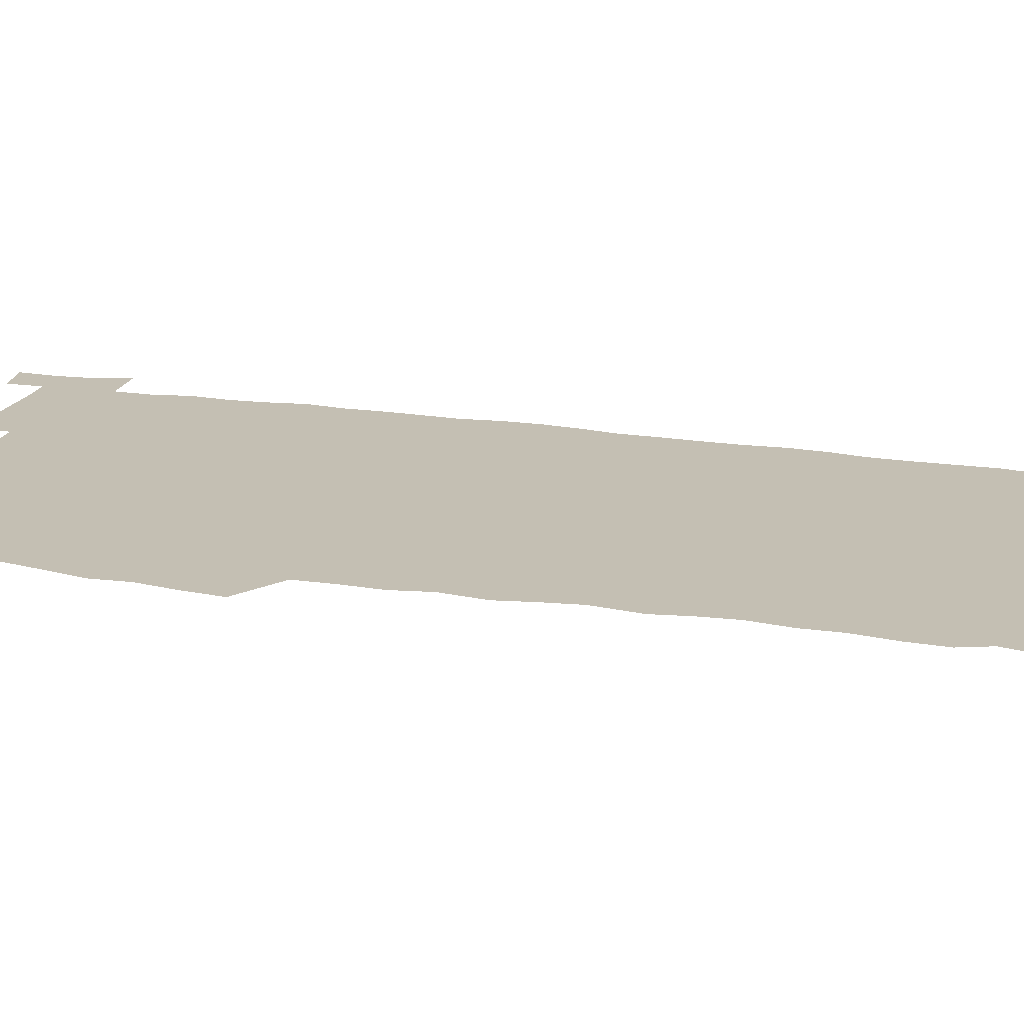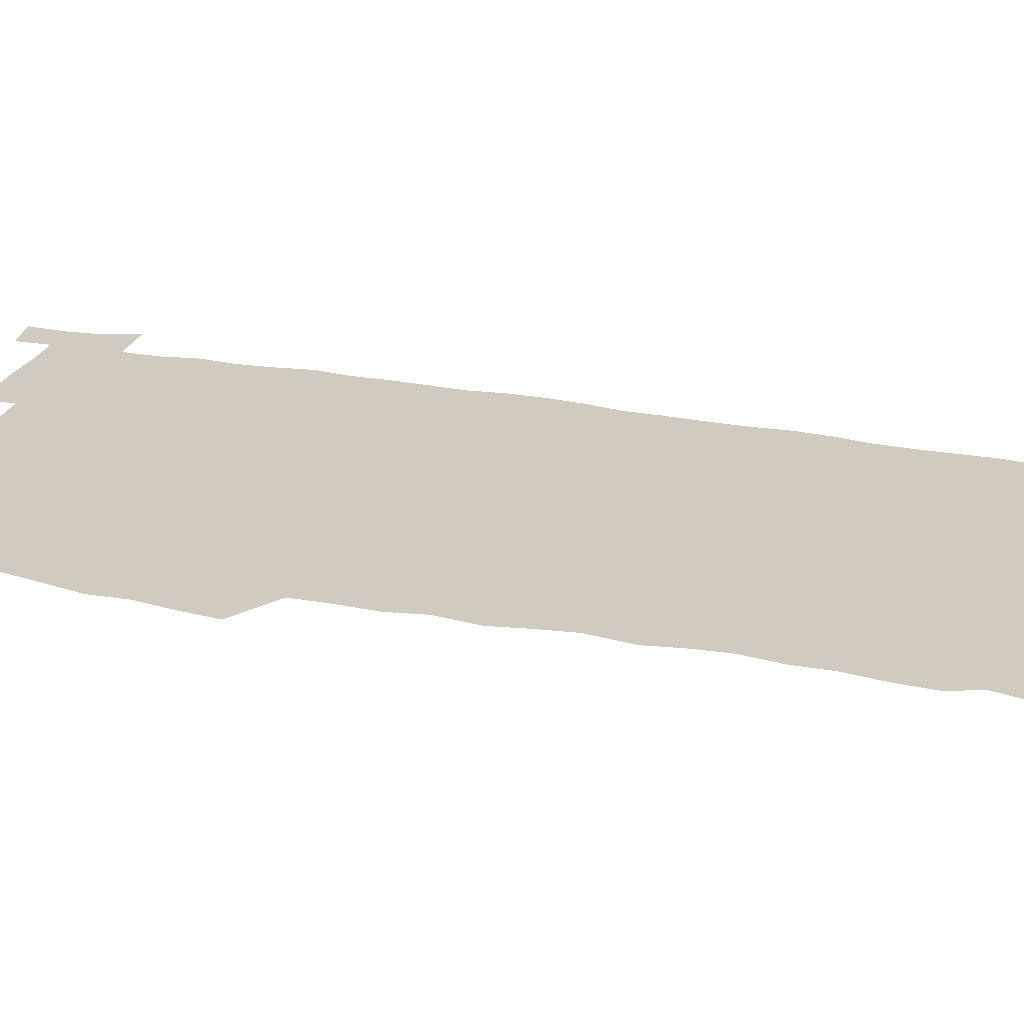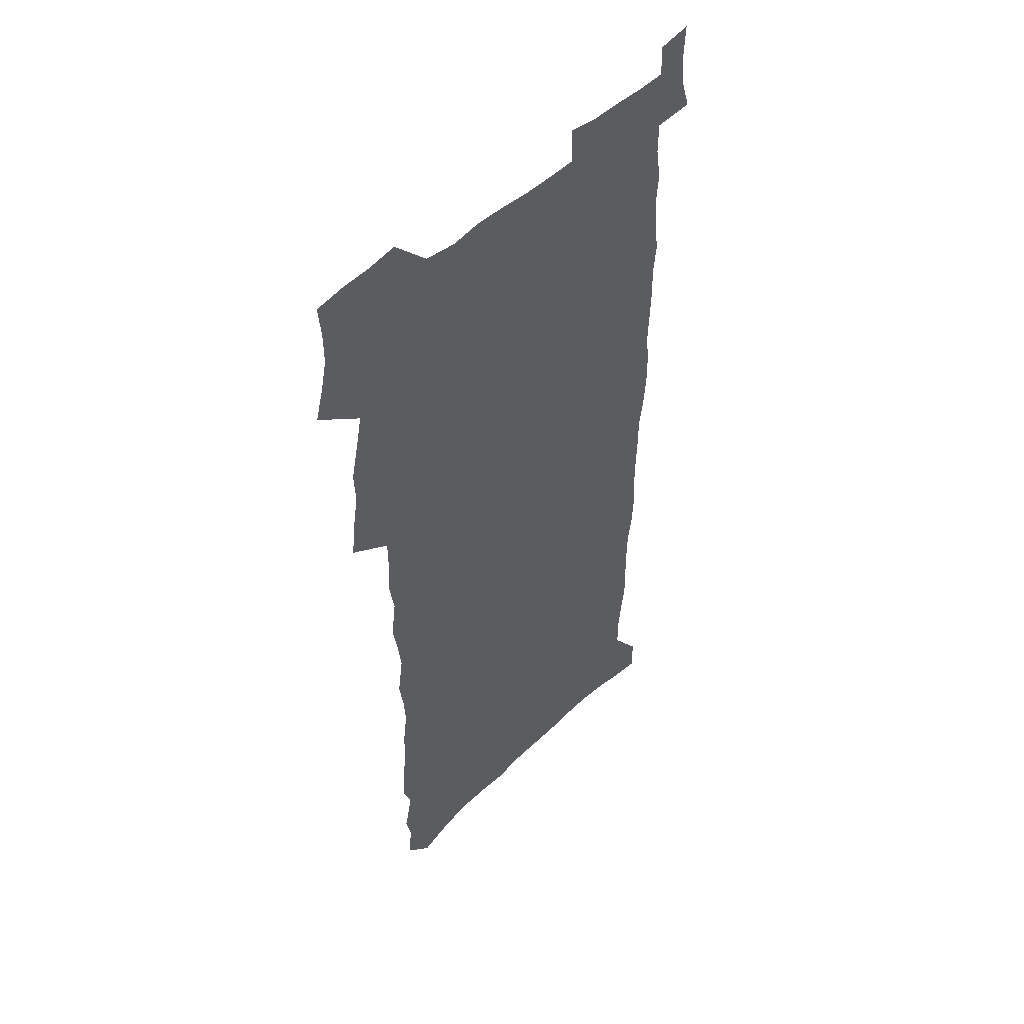
<metadata>
{"format":"obj","ext":"obj","renderer":"f3d","projection":"perspective","resolution":1024,"background":"white","views":[{"elev":17.9,"azim":-73.3,"up":"+Z"},{"elev":23.5,"azim":-72.1,"up":"+Z"},{"elev":48.5,"azim":-46.8,"up":"+Y"}]}
</metadata>
<code>
v 457.1 525.4 0
v 461.3 539.8 0
v 464.5 554.5 0
v 464.3 569.2 0
v 462.8 584.6 0
v 470.2 427.9 0
v 472 444.4 0
v 474.8 461 0
v 474 476.4 0
v 477.6 492.6 0
v 480.9 508.6 0
v 480.9 523.3 0
v 477.7 538.9 0
v 482.8 553 0
v 480.4 568.8 0
v 477.2 586.9 0
v 491.7 146.8 0
v 493.4 163.3 0
v 490.6 176.3 0
v 494.9 195.1 0
v 490.2 207 0
v 491 222.6 0
v 493.5 239.5 0
v 493.3 254.5 0
v 495.6 271.5 0
v 494.6 286.4 0
v 492.3 300.6 0
v 495.1 319.8 0
v 493.3 334.8 0
v 490.7 349.6 0
v 493.1 367.8 0
v 490.5 382.9 0
v 491.3 399.4 0
v 491.1 415.1 0
v 494 432.2 0
v 493.5 447.3 0
v 495.4 463.1 0
v 495.6 478.1 0
v 495.5 493.1 0
v 497.8 508.6 0
v 497.6 523.5 0
v 498.2 538.2 0
v 497 553.9 0
v 494.9 570.1 0
v 492.2 587.6 0
v 505.1 133.7 0
v 510.6 155.1 0
v 514 173.5 0
v 511.8 186.5 0
v 513.1 203 0
v 513.4 218.5 0
v 516 235.7 0
v 516.7 251.2 0
v 516.3 265.8 0
v 514.7 279.7 0
v 514.1 294.7 0
v 511.1 308.3 0
v 511.8 324.7 0
v 512.1 340.9 0
v 511.5 356.4 0
v 511.7 372.5 0
v 512.9 388.8 0
v 513.1 403.9 0
v 509.8 418.2 0
v 511.1 434.1 0
v 512.5 449.6 0
v 512.5 464.2 0
v 510.7 478.8 0
v 513.1 493.9 0
v 513.6 508.7 0
v 514.3 523.2 0
v 513.5 538.2 0
v 512 554 0
v 510 570.2 0
v 506.6 589.9 0
v 522.5 140.2 0
v 525.8 158.6 0
v 529.4 178.7 0
v 528.3 192.2 0
v 530.1 209.3 0
v 531.4 225.6 0
v 531.9 240.8 0
v 532.2 256 0
v 532 270.8 0
v 531.2 285.2 0
v 530.4 299.9 0
v 530.1 315.2 0
v 530.1 330.5 0
v 529.6 345.5 0
v 528.8 360.4 0
v 528.7 375.7 0
v 528.8 391 0
v 528.5 406.1 0
v 527.8 420.8 0
v 528 435.9 0
v 527.4 450.4 0
v 527.8 465.1 0
v 530.6 480.3 0
v 529.5 494.5 0
v 529.5 508.8 0
v 529.3 523.2 0
v 529.4 537.6 0
v 527.8 553.2 0
v 524.5 571.9 0
v 537.8 142.9 0
v 541.1 162.5 0
v 543.2 180.7 0
v 546 199.8 0
v 546.4 215 0
v 546.8 230.2 0
v 546.9 244.9 0
v 546.6 259.3 0
v 546.1 273.7 0
v 546 288.7 0
v 545.4 303.3 0
v 545.7 318.9 0
v 544.7 332.9 0
v 544.4 347.8 0
v 544 362.5 0
v 544.6 378.4 0
v 543.7 392.6 0
v 545.1 408.6 0
v 544.3 422.8 0
v 544.5 437.5 0
v 544.9 452.1 0
v 545 466.4 0
v 544.7 480.7 0
v 544.6 494.8 0
v 544.6 508.9 0
v 544.1 523.2 0
v 545.2 536.9 0
v 542.7 553.6 0
v 541.2 569.6 0
v 552 142.5 0
v 554.7 162 0
v 557.9 183.9 0
v 559.9 202.9 0
v 560.2 217.5 0
v 561 233.2 0
v 560.6 247.1 0
v 560.7 261.9 0
v 560.4 276.4 0
v 559.8 290.6 0
v 560 306.1 0
v 559.2 320.1 0
v 559.2 335.1 0
v 559 349.8 0
v 558.1 363.4 0
v 558.9 379.6 0
v 558.7 394.2 0
v 559.4 409.4 0
v 559.2 423.7 0
v 558.9 437.9 0
v 559.4 452.6 0
v 559.4 466.7 0
v 559.3 481 0
v 559.2 495.1 0
v 559.2 509.1 0
v 558.9 523.2 0
v 559.2 536.9 0
v 558 552.3 0
v 555.5 571.8 0
v 566.2 141.1 0
v 570.2 166.8 0
v 571.4 184 0
v 572.8 202.6 0
v 574.3 221.3 0
v 574.4 235.1 0
v 574.1 248.7 0
v 574.1 263.2 0
v 574.1 278.2 0
v 573.9 292.8 0
v 573.7 307.5 0
v 573.8 322.5 0
v 573.4 336.8 0
v 572.4 350.5 0
v 573.6 366.8 0
v 573.8 381.6 0
v 573.6 395.7 0
v 573.7 410.2 0
v 573.6 424.4 0
v 573.6 438.7 0
v 574 453.2 0
v 573.5 467.2 0
v 573.6 481.3 0
v 573.9 495.4 0
v 573.7 509.3 0
v 573.5 523.4 0
v 573.1 537.7 0
v 572.3 553.1 0
v 570.5 571.3 0
v 581.7 143.6 0
v 584.3 168.1 0
v 585.4 186 0
v 586.2 203.6 0
v 586.9 219.6 0
v 587.2 235.7 0
v 587.4 249.6 0
v 587.4 263.4 0
v 587.6 279.8 0
v 587.2 293.2 0
v 587.3 308.7 0
v 587.3 322.9 0
v 587.4 338.4 0
v 587.2 352.5 0
v 587.4 367.3 0
v 587.3 381.3 0
v 587.7 396.2 0
v 587.6 410.4 0
v 587.6 424.7 0
v 587.6 438.7 0
v 587.7 453.4 0
v 588 467.5 0
v 587.8 481.5 0
v 587.8 495.5 0
v 588 509.5 0
v 587.8 523.5 0
v 587.5 537.7 0
v 586.8 553.2 0
v 585.9 570.1 0
v 596.6 143.6 0
v 598 166.9 0
v 599.1 187.7 0
v 599.5 203.4 0
v 599.8 219 0
v 599.7 236.2 0
v 600.6 248.5 0
v 600.7 263.2 0
v 600.7 279.7 0
v 600.6 293.8 0
v 600.8 308 0
v 600.8 322.7 0
v 600.8 339.4 0
v 600.9 352.7 0
v 601.3 368.1 0
v 601.3 382.2 0
v 601.5 396.1 0
v 601.6 410.5 0
v 601.7 424.6 0
v 601.6 438.8 0
v 601.8 453.6 0
v 601.9 467.6 0
v 602 481.6 0
v 602 495.7 0
v 602 509.7 0
v 602 523.6 0
v 601.8 537.4 0
v 601.2 554.3 0
v 600.7 570.1 0
v 611.6 143.3 0
v 612 164.4 0
v 612.6 186.2 0
v 612.8 203.9 0
v 613.1 218.2 0
v 613.3 233.9 0
v 613.6 249.7 0
v 613.8 262.9 0
v 613.8 279.8 0
v 613.9 293.8 0
v 614.3 307.7 0
v 614.4 322.9 0
v 614.4 338.1 0
v 614.6 353.5 0
v 614.9 367.5 0
v 615.4 381.3 0
v 615.3 396.3 0
v 615.6 410.2 0
v 615.8 424.5 0
v 615.7 439.2 0
v 615.9 453.4 0
v 616 467.5 0
v 616.1 481.6 0
v 616.5 495.9 0
v 616.2 510.2 0
v 616.2 524.2 0
v 615.9 538.3 0
v 616 553.5 0
v 615.6 570.5 0
v 615.1 587.8 0
v 626.4 144.4 0
v 626.1 168.3 0
v 626.5 183.4 0
v 625.8 203.4 0
v 626.4 217.5 0
v 627.1 231.8 0
v 626.9 248 0
v 627 263.5 0
v 627.3 278 0
v 627.9 291.8 0
v 628 306.8 0
v 628.2 322 0
v 628.1 337.7 0
v 628.1 352.6 0
v 628.6 366.9 0
v 629.3 380.8 0
v 629.5 395.4 0
v 629.6 409.9 0
v 630.1 424 0
v 630.9 438 0
v 630.1 453.2 0
v 630 467.4 0
v 630.5 481.5 0
v 630.7 495.9 0
v 630.8 510.2 0
v 630.7 524.5 0
v 630.6 538.9 0
v 630.5 553.5 0
v 630.7 568.9 0
v 630.6 585.5 0
v 641.1 144.4 0
v 640 166.5 0
v 640.3 182.4 0
v 640.3 199 0
v 640.6 214.4 0
v 640.8 229.7 0
v 640.6 245.9 0
v 642.3 259.4 0
v 641.4 276 0
v 640.9 292.3 0
v 641.4 306.2 0
v 642.4 320.2 0
v 642.5 335.4 0
v 644.2 349.2 0
v 643.1 365.2 0
v 644.2 379.1 0
v 645.4 393.3 0
v 644.6 408.6 0
v 644.7 423.3 0
v 645 437.8 0
v 644.5 452.7 0
v 646.1 466.8 0
v 645.2 481.5 0
v 645.7 495.8 0
v 645.7 510.3 0
v 645.7 524.8 0
v 645.4 539.3 0
v 645.4 554.1 0
v 645.4 568.9 0
v 645.5 585.5 0
v 655.9 142.5 0
v 653.4 165.6 0
v 654.6 179.6 0
v 655.3 194.7 0
v 655 211.2 0
v 654.9 227.1 0
v 655.6 241.9 0
v 656.4 256.8 0
v 656.2 272.5 0
v 657.2 287.3 0
v 657.8 302 0
v 656.7 318 0
v 658.8 331.7 0
v 659.7 346.3 0
v 658 362.9 0
v 659.7 377 0
v 660.7 391.6 0
v 659.9 407.2 0
v 660 421.9 0
v 661.1 436.4 0
v 660.9 451.3 0
v 662.3 465.9 0
v 661.2 481 0
v 661.1 495.6 0
v 661.2 510.2 0
v 662.2 525.1 0
v 661.2 540 0
v 660.8 554.9 0
v 660.2 569.4 0
v 660.4 584.9 0
v 671.4 138.9 0
v 669.5 159.3 0
v 669.8 175.1 0
v 669.8 191.3 0
v 671.4 205.5 0
v 673.5 219.6 0
v 673.2 235.4 0
v 673 251.2 0
v 673.5 266.5 0
v 675.7 280.6 0
v 676.6 295.5 0
v 675.7 311.9 0
v 675.8 327.3 0
v 676.5 342.5 0
v 676.6 358.2 0
v 678.9 372.6 0
v 680.2 387.5 0
v 680.2 403.1 0
v 678.5 419.3 0
v 679.2 434.3 0
v 679.7 449.5 0
v 679.4 464.7 0
v 681.1 479.6 0
v 678.9 495.2 0
v 677.9 510.1 0
v 679 525.1 0
v 676.4 541 0
v 676.5 556.1 0
v 675.5 570.5 0
v 675.2 585.4 0
v 674.8 600.1 0
v 686.2 136.4 0
v 685.3 154.2 0
v 696.8 556.9 0
v 691.7 572.4 0
v 690.5 586.8 0
v 691.3 602.8 0
f 11 12 1
f 1 12 2
f 12 13 2
f 2 13 3
f 13 14 3
f 3 14 4
f 14 15 4
f 4 15 5
f 15 16 5
f 34 35 6
f 6 35 7
f 35 36 7
f 7 36 8
f 36 37 8
f 8 37 9
f 37 38 9
f 9 38 10
f 38 39 10
f 10 39 11
f 39 40 11
f 11 40 12
f 40 41 12
f 12 41 13
f 41 42 13
f 13 42 14
f 42 43 14
f 14 43 15
f 43 44 15
f 15 44 16
f 44 45 16
f 46 47 17
f 17 47 18
f 47 48 18
f 18 48 19
f 48 49 19
f 19 49 20
f 49 50 20
f 20 50 21
f 50 51 21
f 21 51 22
f 51 52 22
f 22 52 23
f 52 53 23
f 23 53 24
f 53 54 24
f 24 54 25
f 54 55 25
f 25 55 26
f 55 56 26
f 26 56 27
f 56 57 27
f 27 57 28
f 57 58 28
f 28 58 29
f 58 59 29
f 29 59 30
f 59 60 30
f 30 60 31
f 60 61 31
f 31 61 32
f 61 62 32
f 32 62 33
f 62 63 33
f 33 63 34
f 63 64 34
f 34 64 35
f 64 65 35
f 35 65 36
f 65 66 36
f 36 66 37
f 66 67 37
f 37 67 38
f 67 68 38
f 38 68 39
f 68 69 39
f 39 69 40
f 69 70 40
f 40 70 41
f 70 71 41
f 41 71 42
f 71 72 42
f 42 72 43
f 72 73 43
f 43 73 44
f 73 74 44
f 44 74 45
f 74 75 45
f 46 76 47
f 76 77 47
f 47 77 48
f 77 78 48
f 48 78 49
f 78 79 49
f 49 79 50
f 79 80 50
f 50 80 51
f 80 81 51
f 51 81 52
f 81 82 52
f 52 82 53
f 82 83 53
f 53 83 54
f 83 84 54
f 54 84 55
f 84 85 55
f 55 85 56
f 85 86 56
f 56 86 57
f 86 87 57
f 57 87 58
f 87 88 58
f 58 88 59
f 88 89 59
f 59 89 60
f 89 90 60
f 60 90 61
f 90 91 61
f 61 91 62
f 91 92 62
f 62 92 63
f 92 93 63
f 63 93 64
f 93 94 64
f 64 94 65
f 94 95 65
f 65 95 66
f 95 96 66
f 66 96 67
f 96 97 67
f 67 97 68
f 97 98 68
f 68 98 69
f 98 99 69
f 69 99 70
f 99 100 70
f 70 100 71
f 100 101 71
f 71 101 72
f 101 102 72
f 72 102 73
f 102 103 73
f 73 103 74
f 103 104 74
f 74 104 75
f 76 105 77
f 105 106 77
f 77 106 78
f 106 107 78
f 78 107 79
f 107 108 79
f 79 108 80
f 108 109 80
f 80 109 81
f 109 110 81
f 81 110 82
f 110 111 82
f 82 111 83
f 111 112 83
f 83 112 84
f 112 113 84
f 84 113 85
f 113 114 85
f 85 114 86
f 114 115 86
f 86 115 87
f 115 116 87
f 87 116 88
f 116 117 88
f 88 117 89
f 117 118 89
f 89 118 90
f 118 119 90
f 90 119 91
f 119 120 91
f 91 120 92
f 120 121 92
f 92 121 93
f 121 122 93
f 93 122 94
f 122 123 94
f 94 123 95
f 123 124 95
f 95 124 96
f 124 125 96
f 96 125 97
f 125 126 97
f 97 126 98
f 126 127 98
f 98 127 99
f 127 128 99
f 99 128 100
f 128 129 100
f 100 129 101
f 129 130 101
f 101 130 102
f 130 131 102
f 102 131 103
f 131 132 103
f 103 132 104
f 132 133 104
f 105 134 106
f 134 135 106
f 106 135 107
f 135 136 107
f 107 136 108
f 136 137 108
f 108 137 109
f 137 138 109
f 109 138 110
f 138 139 110
f 110 139 111
f 139 140 111
f 111 140 112
f 140 141 112
f 112 141 113
f 141 142 113
f 113 142 114
f 142 143 114
f 114 143 115
f 143 144 115
f 115 144 116
f 144 145 116
f 116 145 117
f 145 146 117
f 117 146 118
f 146 147 118
f 118 147 119
f 147 148 119
f 119 148 120
f 148 149 120
f 120 149 121
f 149 150 121
f 121 150 122
f 150 151 122
f 122 151 123
f 151 152 123
f 123 152 124
f 152 153 124
f 124 153 125
f 153 154 125
f 125 154 126
f 154 155 126
f 126 155 127
f 155 156 127
f 127 156 128
f 156 157 128
f 128 157 129
f 157 158 129
f 129 158 130
f 158 159 130
f 130 159 131
f 159 160 131
f 131 160 132
f 160 161 132
f 132 161 133
f 161 162 133
f 134 163 135
f 163 164 135
f 135 164 136
f 164 165 136
f 136 165 137
f 165 166 137
f 137 166 138
f 166 167 138
f 138 167 139
f 167 168 139
f 139 168 140
f 168 169 140
f 140 169 141
f 169 170 141
f 141 170 142
f 170 171 142
f 142 171 143
f 171 172 143
f 143 172 144
f 172 173 144
f 144 173 145
f 173 174 145
f 145 174 146
f 174 175 146
f 146 175 147
f 175 176 147
f 147 176 148
f 176 177 148
f 148 177 149
f 177 178 149
f 149 178 150
f 178 179 150
f 150 179 151
f 179 180 151
f 151 180 152
f 180 181 152
f 152 181 153
f 181 182 153
f 153 182 154
f 182 183 154
f 154 183 155
f 183 184 155
f 155 184 156
f 184 185 156
f 156 185 157
f 185 186 157
f 157 186 158
f 186 187 158
f 158 187 159
f 187 188 159
f 159 188 160
f 188 189 160
f 160 189 161
f 189 190 161
f 161 190 162
f 190 191 162
f 163 192 164
f 192 193 164
f 164 193 165
f 193 194 165
f 165 194 166
f 194 195 166
f 166 195 167
f 195 196 167
f 167 196 168
f 196 197 168
f 168 197 169
f 197 198 169
f 169 198 170
f 198 199 170
f 170 199 171
f 199 200 171
f 171 200 172
f 200 201 172
f 172 201 173
f 201 202 173
f 173 202 174
f 202 203 174
f 174 203 175
f 203 204 175
f 175 204 176
f 204 205 176
f 176 205 177
f 205 206 177
f 177 206 178
f 206 207 178
f 178 207 179
f 207 208 179
f 179 208 180
f 208 209 180
f 180 209 181
f 209 210 181
f 181 210 182
f 210 211 182
f 182 211 183
f 211 212 183
f 183 212 184
f 212 213 184
f 184 213 185
f 213 214 185
f 185 214 186
f 214 215 186
f 186 215 187
f 215 216 187
f 187 216 188
f 216 217 188
f 188 217 189
f 217 218 189
f 189 218 190
f 218 219 190
f 190 219 191
f 219 220 191
f 192 221 193
f 221 222 193
f 193 222 194
f 222 223 194
f 194 223 195
f 223 224 195
f 195 224 196
f 224 225 196
f 196 225 197
f 225 226 197
f 197 226 198
f 226 227 198
f 198 227 199
f 227 228 199
f 199 228 200
f 228 229 200
f 200 229 201
f 229 230 201
f 201 230 202
f 230 231 202
f 202 231 203
f 231 232 203
f 203 232 204
f 232 233 204
f 204 233 205
f 233 234 205
f 205 234 206
f 234 235 206
f 206 235 207
f 235 236 207
f 207 236 208
f 236 237 208
f 208 237 209
f 237 238 209
f 209 238 210
f 238 239 210
f 210 239 211
f 239 240 211
f 211 240 212
f 240 241 212
f 212 241 213
f 241 242 213
f 213 242 214
f 242 243 214
f 214 243 215
f 243 244 215
f 215 244 216
f 244 245 216
f 216 245 217
f 245 246 217
f 217 246 218
f 246 247 218
f 218 247 219
f 247 248 219
f 219 248 220
f 248 249 220
f 221 250 222
f 250 251 222
f 222 251 223
f 251 252 223
f 223 252 224
f 252 253 224
f 224 253 225
f 253 254 225
f 225 254 226
f 254 255 226
f 226 255 227
f 255 256 227
f 227 256 228
f 256 257 228
f 228 257 229
f 257 258 229
f 229 258 230
f 258 259 230
f 230 259 231
f 259 260 231
f 231 260 232
f 260 261 232
f 232 261 233
f 261 262 233
f 233 262 234
f 262 263 234
f 234 263 235
f 263 264 235
f 235 264 236
f 264 265 236
f 236 265 237
f 265 266 237
f 237 266 238
f 266 267 238
f 238 267 239
f 267 268 239
f 239 268 240
f 268 269 240
f 240 269 241
f 269 270 241
f 241 270 242
f 270 271 242
f 242 271 243
f 271 272 243
f 243 272 244
f 272 273 244
f 244 273 245
f 273 274 245
f 245 274 246
f 274 275 246
f 246 275 247
f 275 276 247
f 247 276 248
f 276 277 248
f 248 277 249
f 277 278 249
f 250 280 251
f 280 281 251
f 251 281 252
f 281 282 252
f 252 282 253
f 282 283 253
f 253 283 254
f 283 284 254
f 254 284 255
f 284 285 255
f 255 285 256
f 285 286 256
f 256 286 257
f 286 287 257
f 257 287 258
f 287 288 258
f 258 288 259
f 288 289 259
f 259 289 260
f 289 290 260
f 260 290 261
f 290 291 261
f 261 291 262
f 291 292 262
f 262 292 263
f 292 293 263
f 263 293 264
f 293 294 264
f 264 294 265
f 294 295 265
f 265 295 266
f 295 296 266
f 266 296 267
f 296 297 267
f 267 297 268
f 297 298 268
f 268 298 269
f 298 299 269
f 269 299 270
f 299 300 270
f 270 300 271
f 300 301 271
f 271 301 272
f 301 302 272
f 272 302 273
f 302 303 273
f 273 303 274
f 303 304 274
f 274 304 275
f 304 305 275
f 275 305 276
f 305 306 276
f 276 306 277
f 306 307 277
f 277 307 278
f 307 308 278
f 278 308 279
f 308 309 279
f 280 310 281
f 310 311 281
f 281 311 282
f 311 312 282
f 282 312 283
f 312 313 283
f 283 313 284
f 313 314 284
f 284 314 285
f 314 315 285
f 285 315 286
f 315 316 286
f 286 316 287
f 316 317 287
f 287 317 288
f 317 318 288
f 288 318 289
f 318 319 289
f 289 319 290
f 319 320 290
f 290 320 291
f 320 321 291
f 291 321 292
f 321 322 292
f 292 322 293
f 322 323 293
f 293 323 294
f 323 324 294
f 294 324 295
f 324 325 295
f 295 325 296
f 325 326 296
f 296 326 297
f 326 327 297
f 297 327 298
f 327 328 298
f 298 328 299
f 328 329 299
f 299 329 300
f 329 330 300
f 300 330 301
f 330 331 301
f 301 331 302
f 331 332 302
f 302 332 303
f 332 333 303
f 303 333 304
f 333 334 304
f 304 334 305
f 334 335 305
f 305 335 306
f 335 336 306
f 306 336 307
f 336 337 307
f 307 337 308
f 337 338 308
f 308 338 309
f 338 339 309
f 310 340 311
f 340 341 311
f 311 341 312
f 341 342 312
f 312 342 313
f 342 343 313
f 313 343 314
f 343 344 314
f 314 344 315
f 344 345 315
f 315 345 316
f 345 346 316
f 316 346 317
f 346 347 317
f 317 347 318
f 347 348 318
f 318 348 319
f 348 349 319
f 319 349 320
f 349 350 320
f 320 350 321
f 350 351 321
f 321 351 322
f 351 352 322
f 322 352 323
f 352 353 323
f 323 353 324
f 353 354 324
f 324 354 325
f 354 355 325
f 325 355 326
f 355 356 326
f 326 356 327
f 356 357 327
f 327 357 328
f 357 358 328
f 328 358 329
f 358 359 329
f 329 359 330
f 359 360 330
f 330 360 331
f 360 361 331
f 331 361 332
f 361 362 332
f 332 362 333
f 362 363 333
f 333 363 334
f 363 364 334
f 334 364 335
f 364 365 335
f 335 365 336
f 365 366 336
f 336 366 337
f 366 367 337
f 337 367 338
f 367 368 338
f 338 368 339
f 368 369 339
f 340 370 341
f 370 371 341
f 341 371 342
f 371 372 342
f 342 372 343
f 372 373 343
f 343 373 344
f 373 374 344
f 344 374 345
f 374 375 345
f 345 375 346
f 375 376 346
f 346 376 347
f 376 377 347
f 347 377 348
f 377 378 348
f 348 378 349
f 378 379 349
f 349 379 350
f 379 380 350
f 350 380 351
f 380 381 351
f 351 381 352
f 381 382 352
f 352 382 353
f 382 383 353
f 353 383 354
f 383 384 354
f 354 384 355
f 384 385 355
f 355 385 356
f 385 386 356
f 356 386 357
f 386 387 357
f 357 387 358
f 387 388 358
f 358 388 359
f 388 389 359
f 359 389 360
f 389 390 360
f 360 390 361
f 390 391 361
f 361 391 362
f 391 392 362
f 362 392 363
f 392 393 363
f 363 393 364
f 393 394 364
f 364 394 365
f 394 395 365
f 365 395 366
f 395 396 366
f 366 396 367
f 396 397 367
f 367 397 368
f 397 398 368
f 368 398 369
f 398 399 369
f 370 401 371
f 401 402 371
f 371 402 372
f 397 403 398
f 403 404 398
f 398 404 399
f 404 405 399
f 399 405 400
f 405 406 400

</code>
